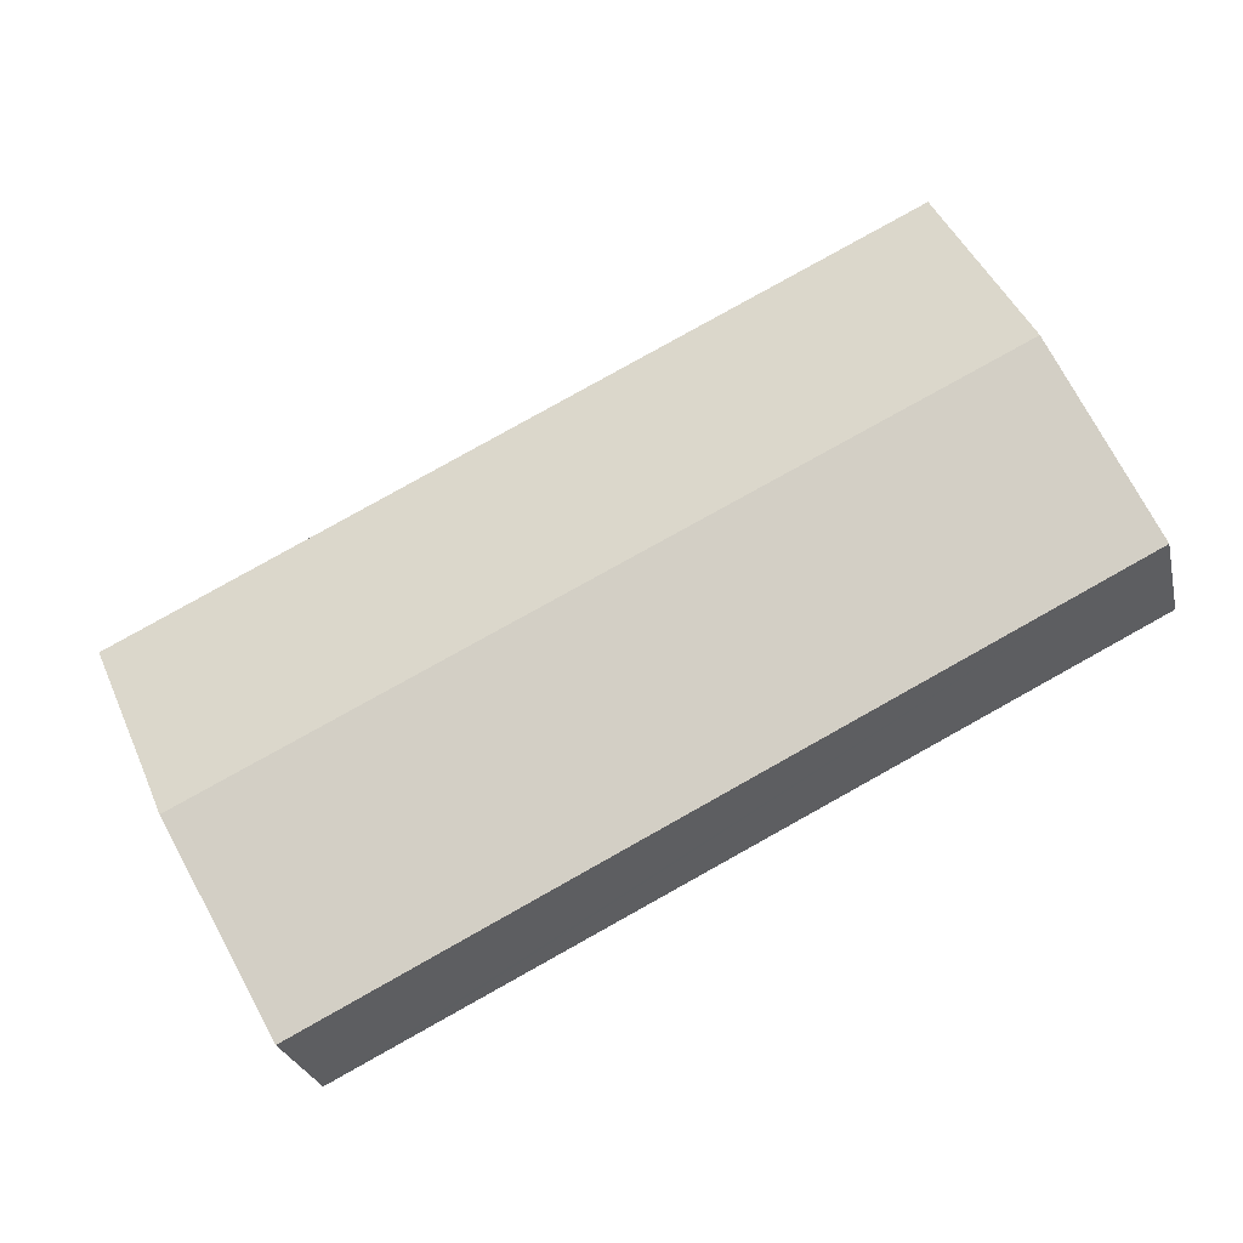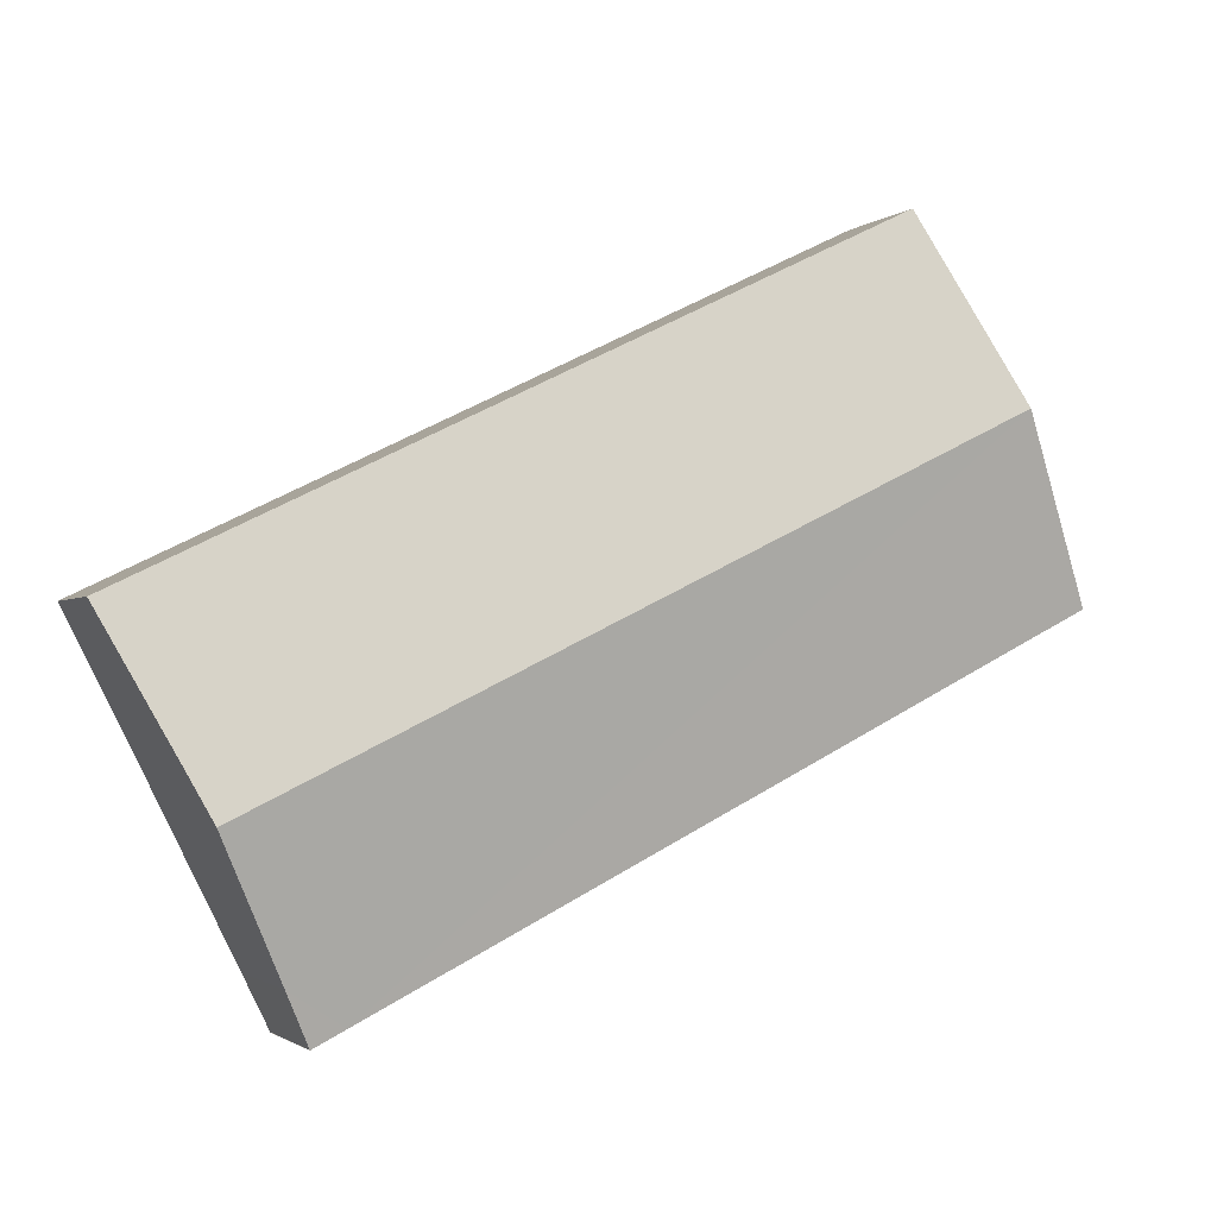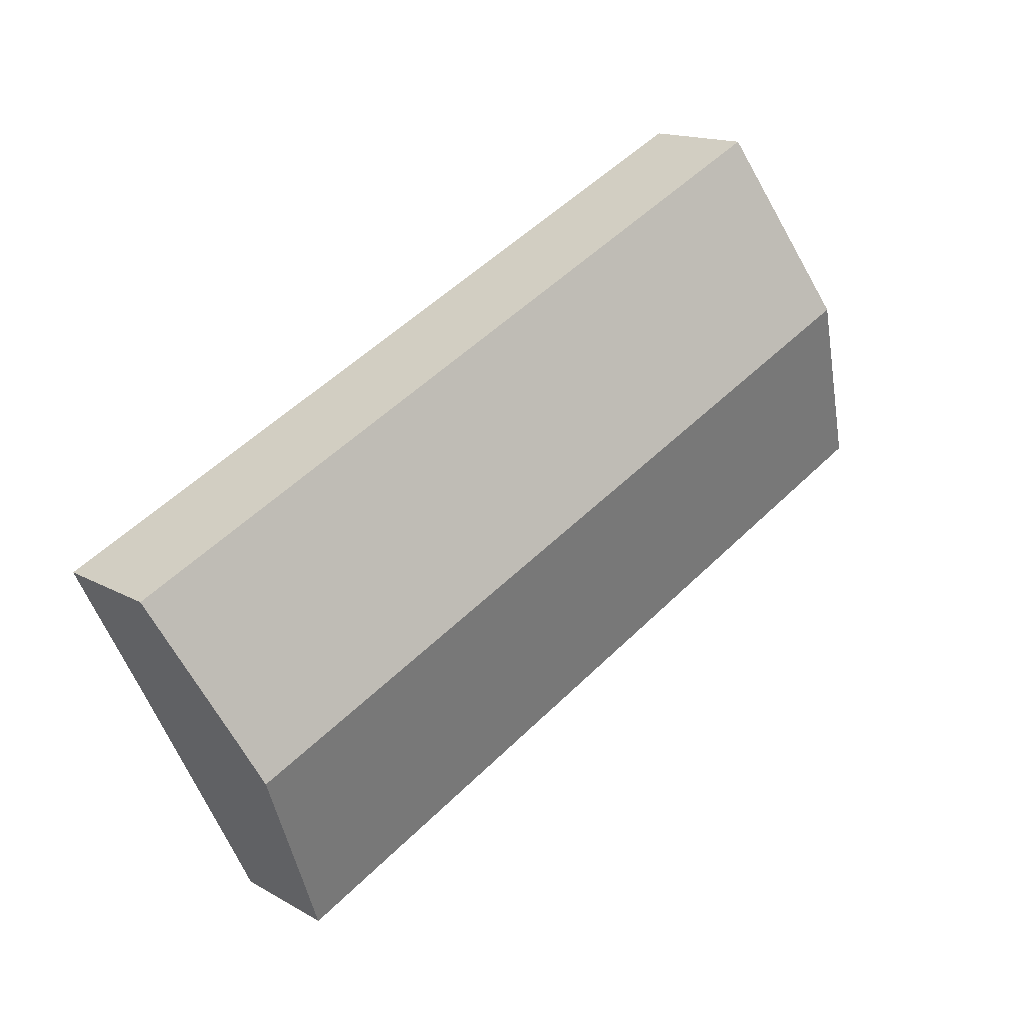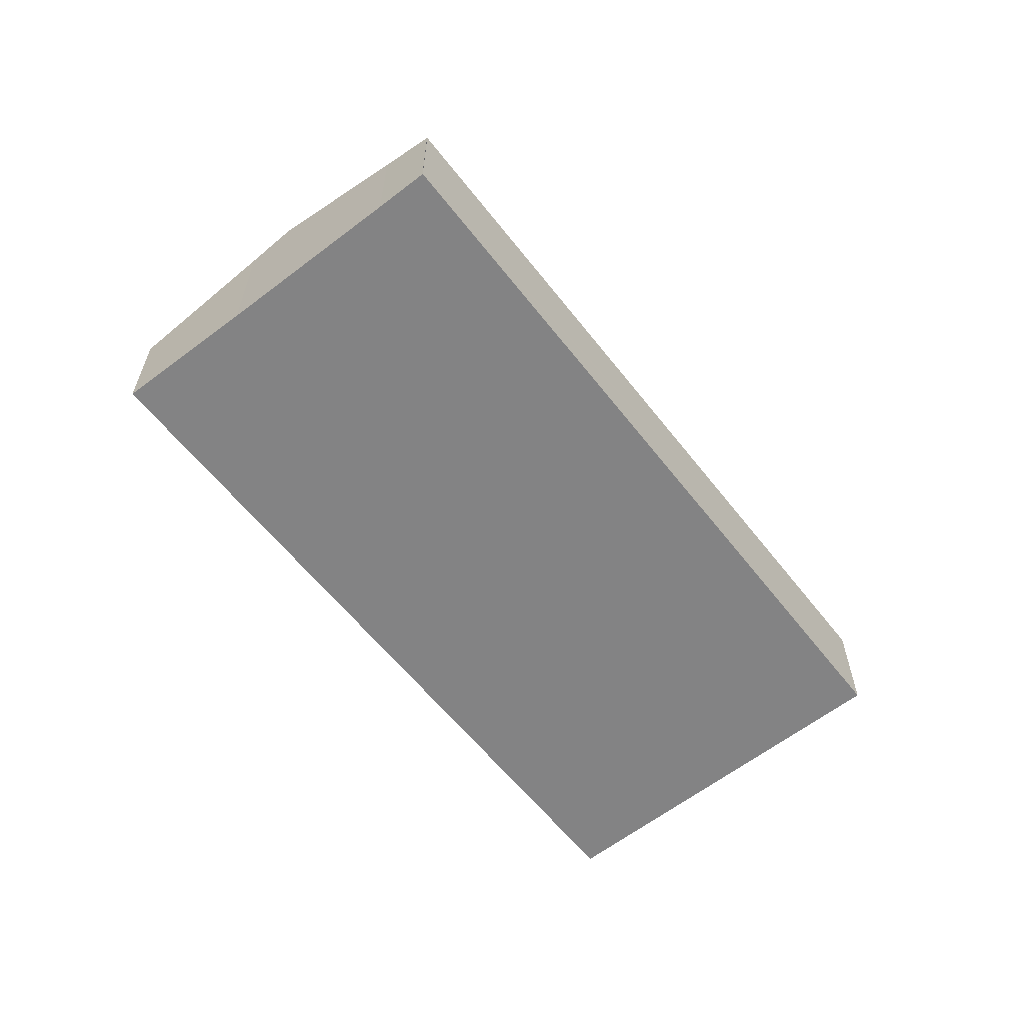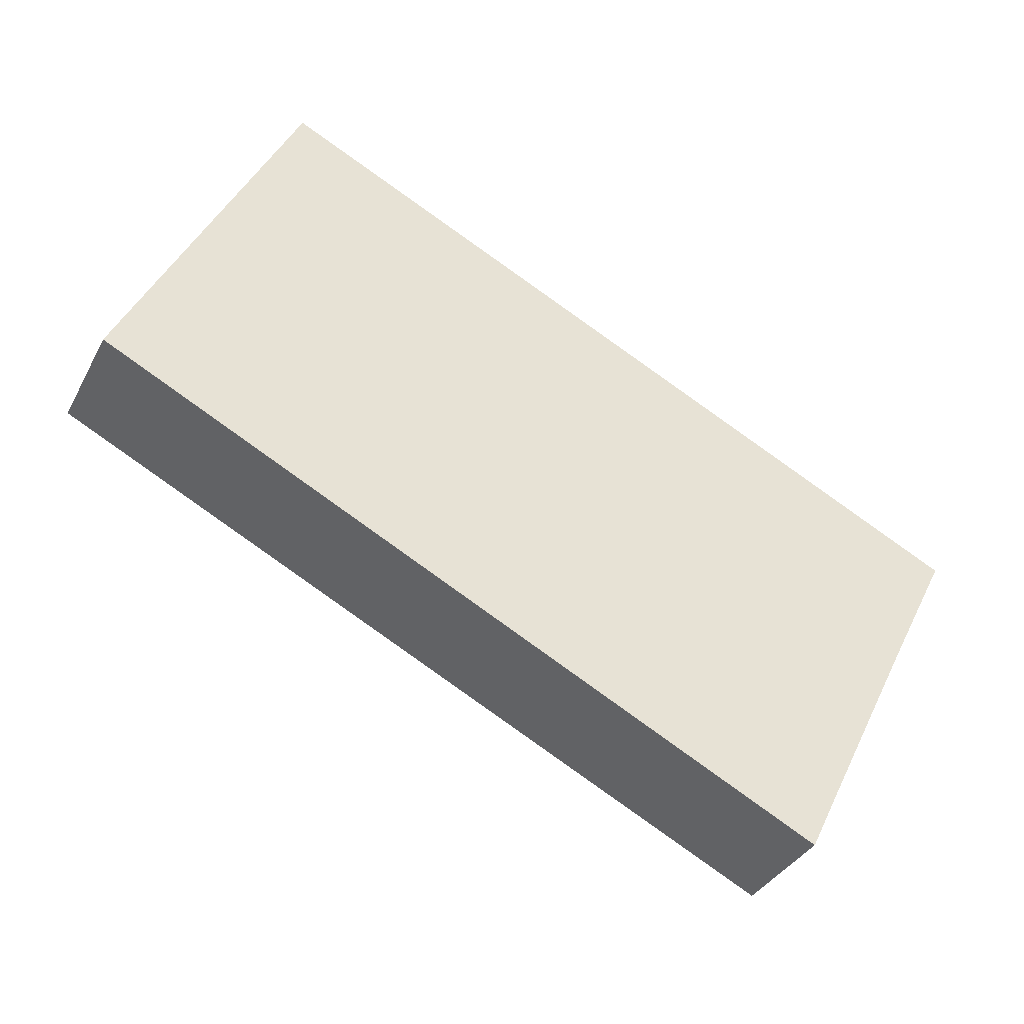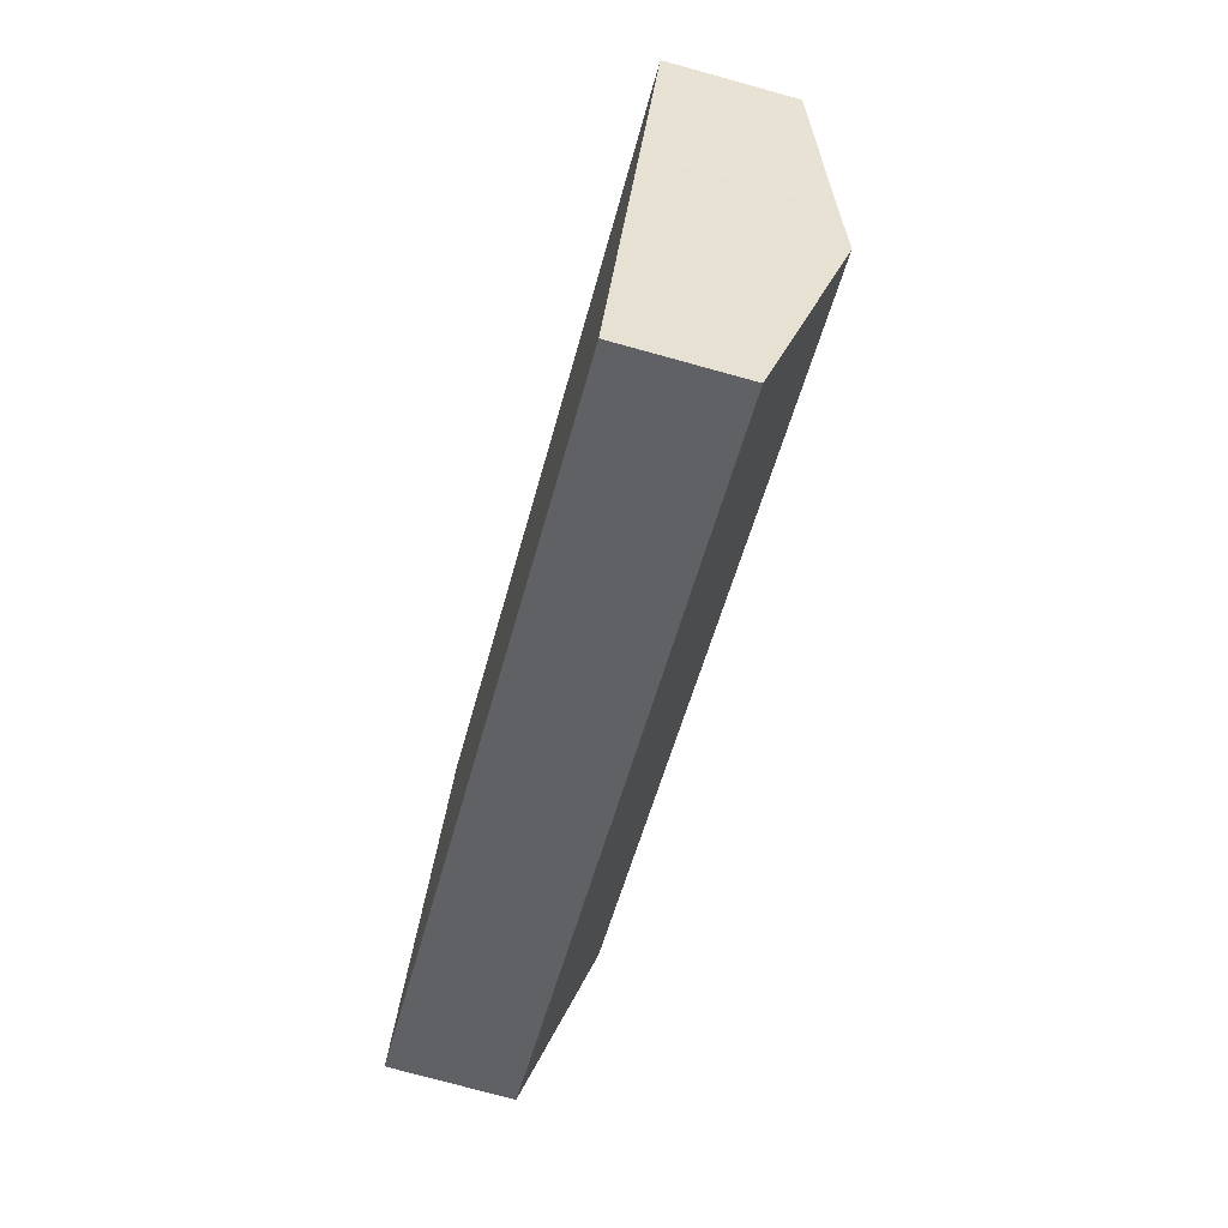
<metadata>
{"format":"obj","ext":"obj","renderer":"f3d","projection":"perspective","resolution":1024,"background":"white","views":[{"elev":-26.0,"azim":-167.3,"up":"+Z"},{"elev":-1.7,"azim":157.3,"up":"+Z"},{"elev":15.1,"azim":140.1,"up":"+Z"},{"elev":-61.2,"azim":154.4,"up":"+Y"},{"elev":-35.6,"azim":-24.7,"up":"+Z"},{"elev":-76.0,"azim":74.6,"up":"+Z"}]}
</metadata>
<code>
v  2.718 5.443 5.525
v  21.97 3.742 -10.94
v  0 3.815 2.336e-16
v  25.82 5.443 -5.661
v  23.75 4.215 -9.814
v  22.95 3.742 -11.42
v  22.95 3.739 -11.43
v  28.68 3.769 -0.011
v  5.513 3.769 11.21
v  26.53 5.022 -4.236
v  28.68 6.736e-19 -0.011
v  26.53 2.594e-16 -4.236
v  25.82 3.466e-16 -5.661
v  23.75 6.009e-16 -9.814
v  22.95 6.992e-16 -11.42
v  22.95 6.999e-16 -11.43
v  21.97 6.699e-16 -10.94
v  0 0 0
v  2.718 -3.383e-16 5.525
v  5.513 -6.861e-16 11.21
g defaultobject
f 1 2 3
f 2 1 4
f 2 4 5
f 2 5 6
f 2 6 7
f 8 1 9
f 1 8 10
f 1 10 4
f 11 10 8
f 10 11 12
f 10 12 4
f 4 12 5
f 5 12 13
f 5 13 14
f 5 14 6
f 6 14 15
f 16 2 7
f 2 16 3
f 3 16 17
f 3 17 18
f 18 1 3
f 1 18 19
f 1 19 9
f 9 19 20
f 20 8 9
f 8 20 11
f 17 19 18
f 19 17 20
f 20 17 11
f 11 17 12
f 12 17 13
f 13 17 14
f 14 17 15
f 15 17 16

</code>
